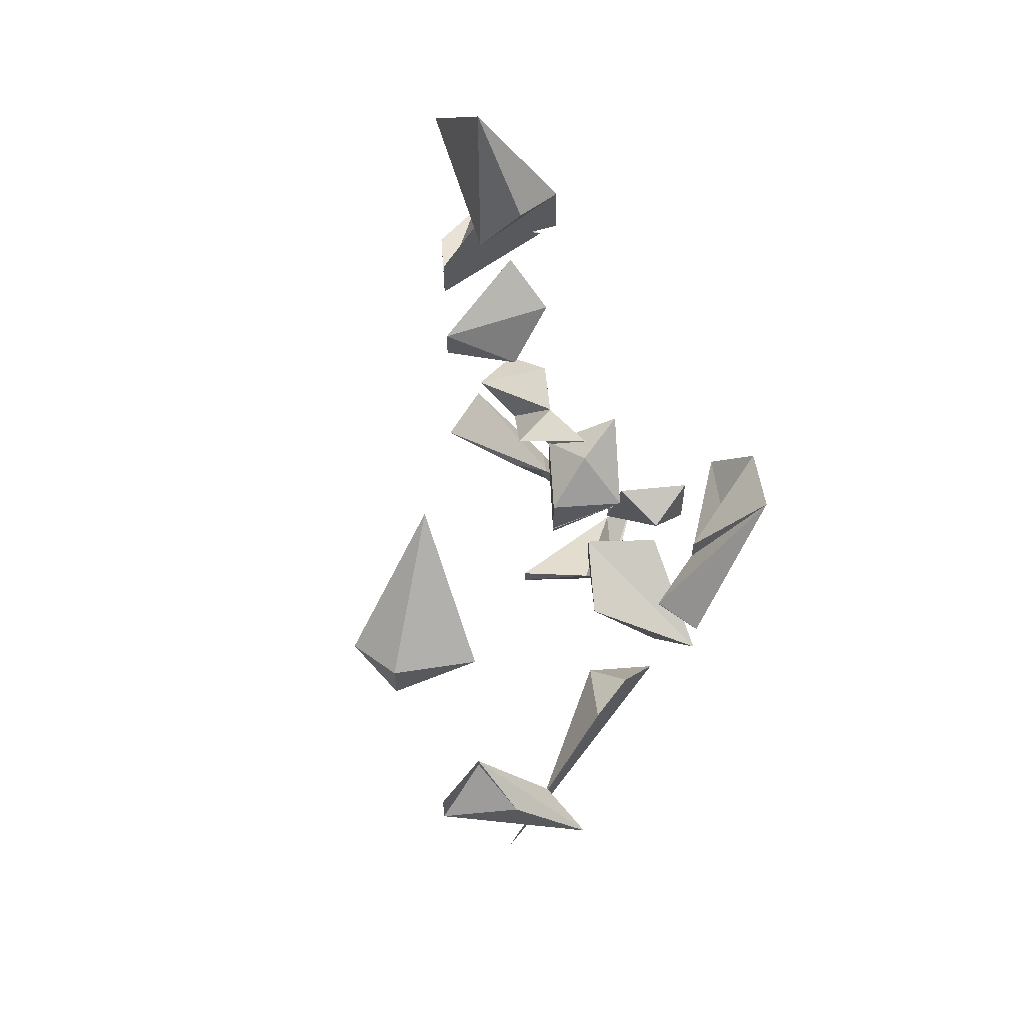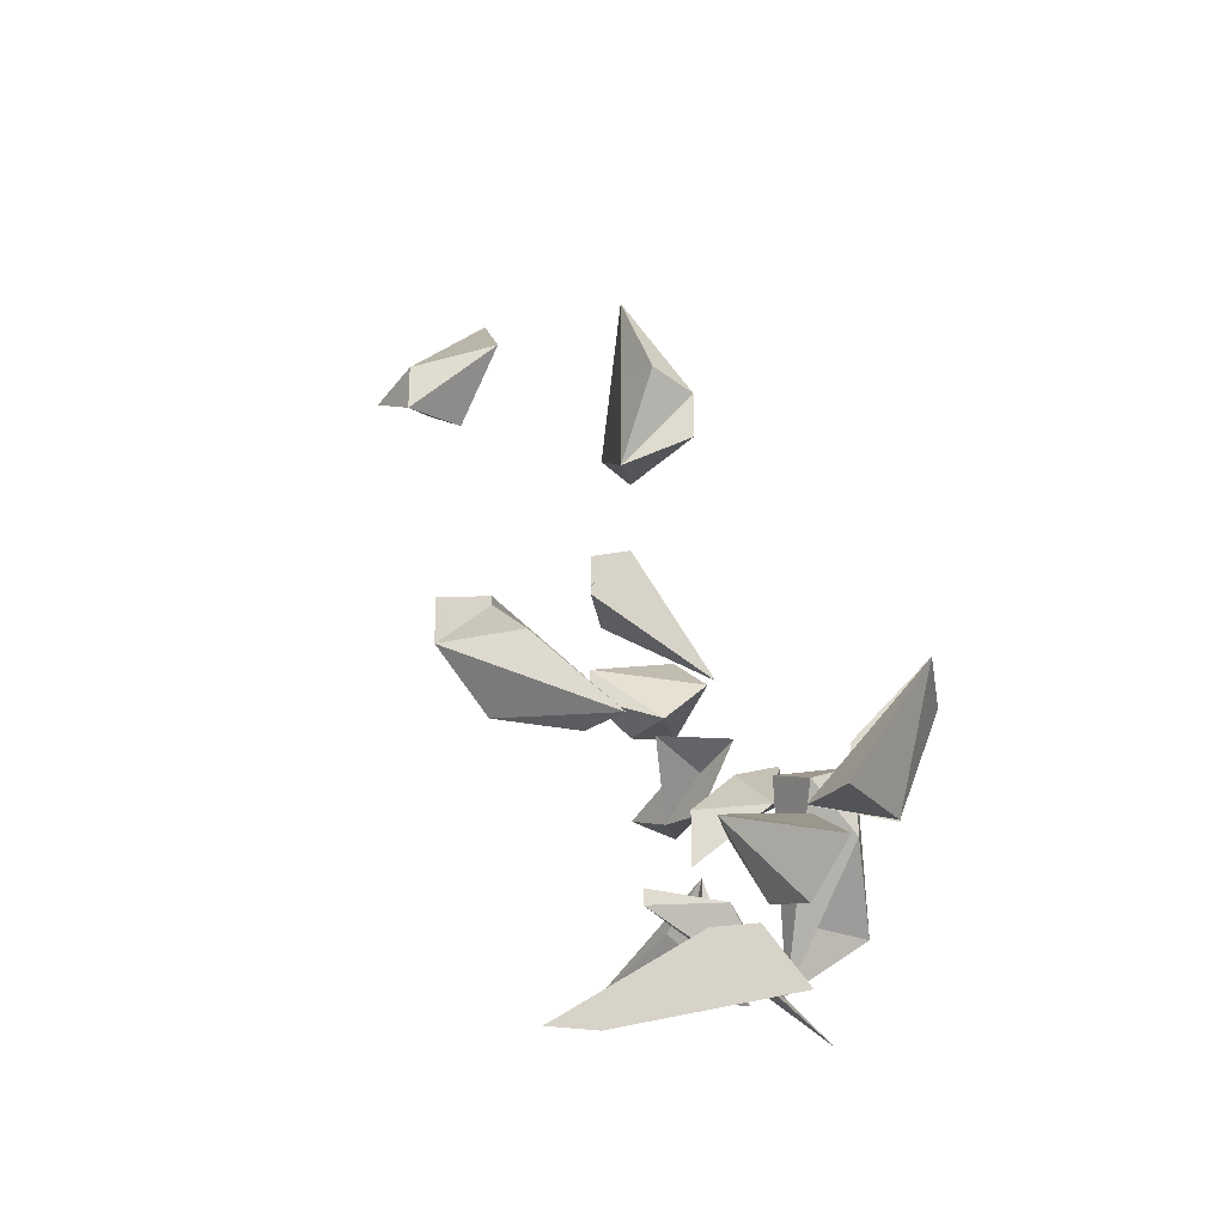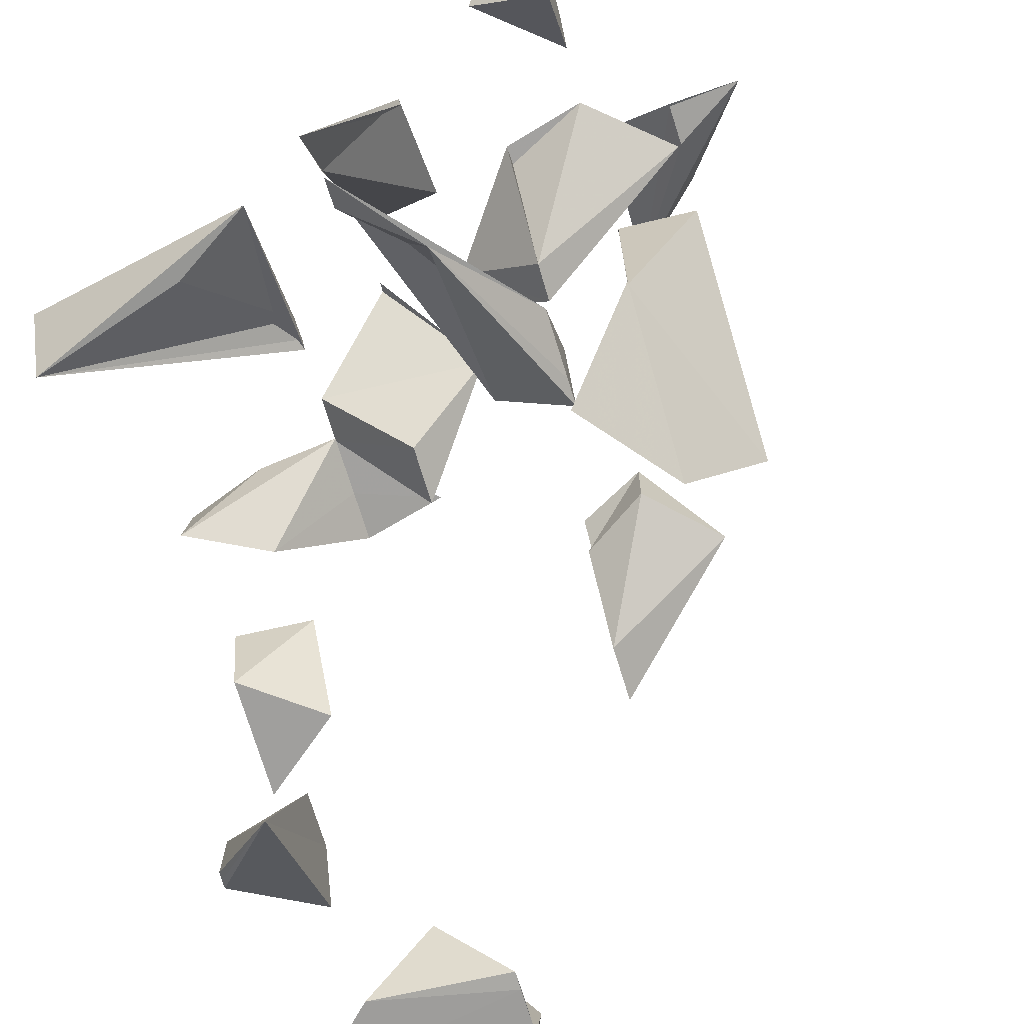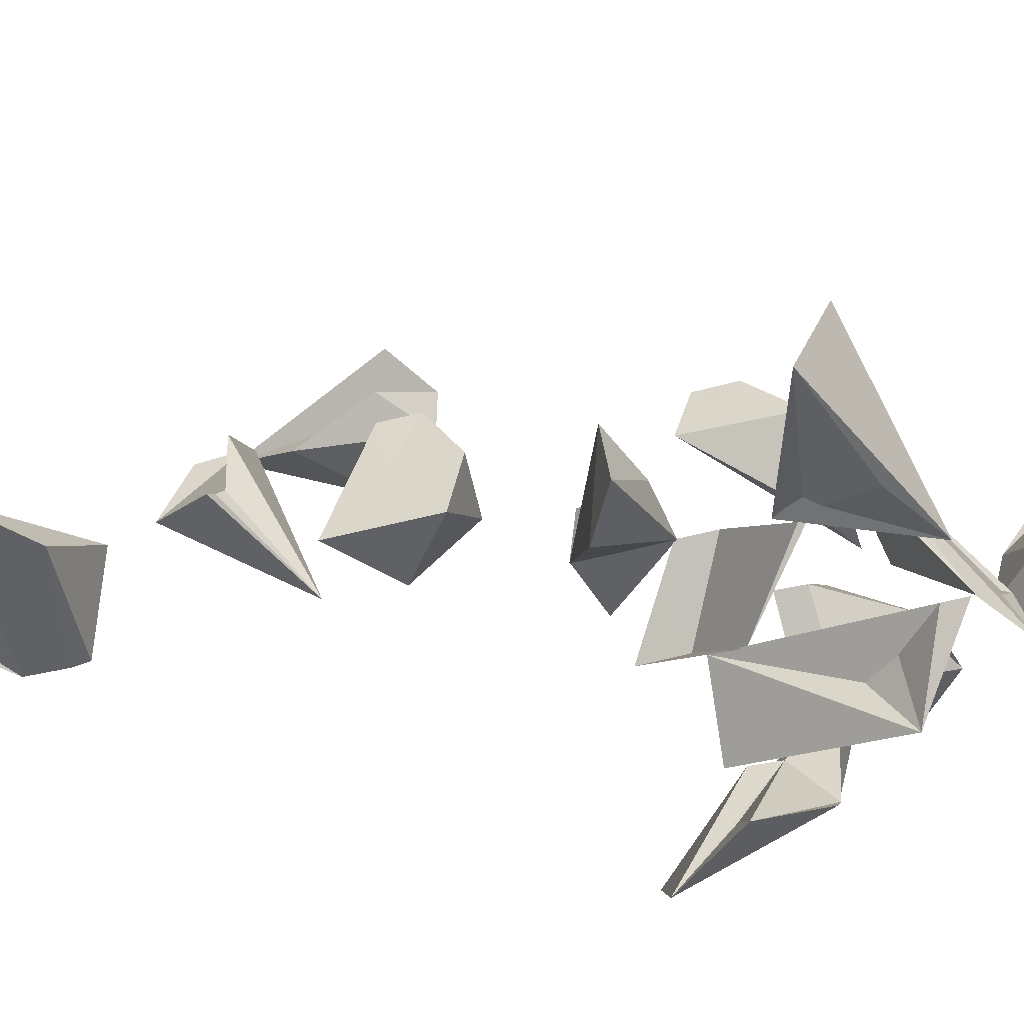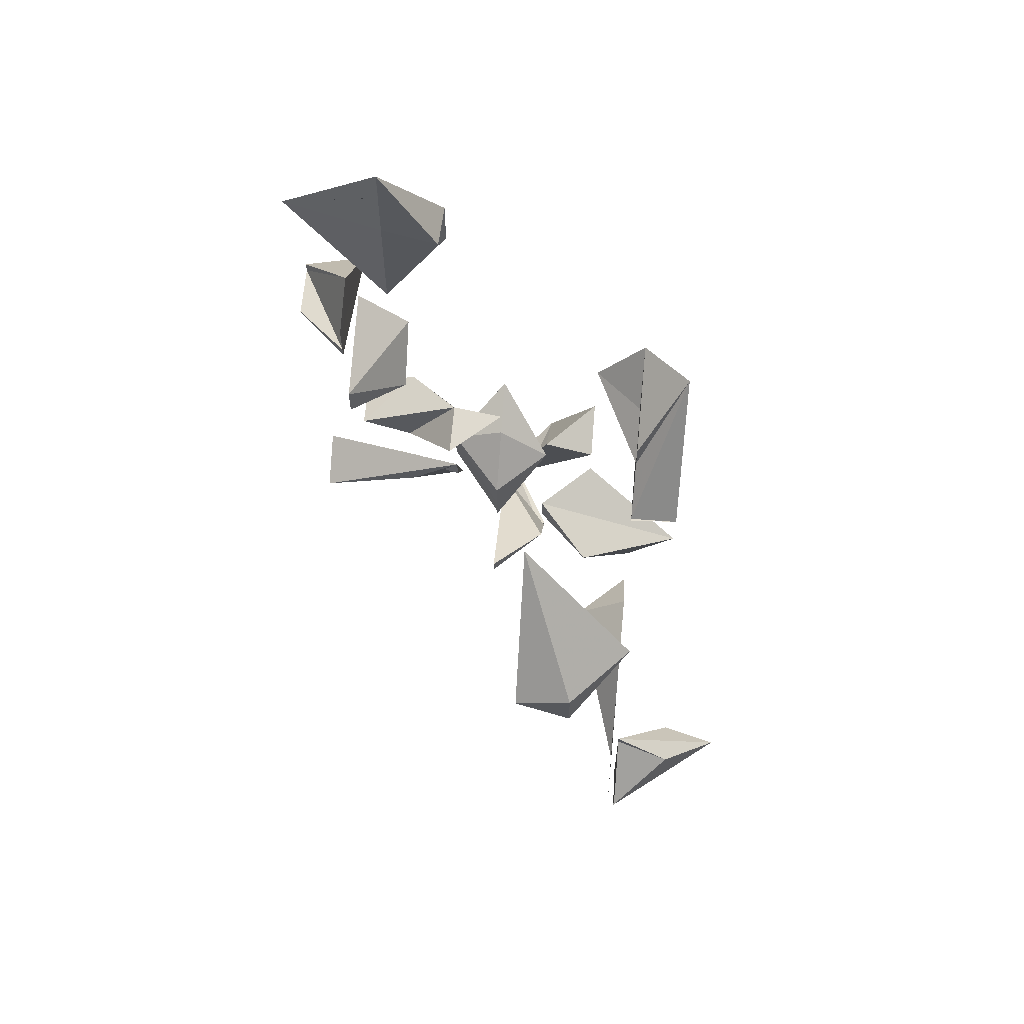
<metadata>
{"format":"obj","ext":"obj","renderer":"f3d","projection":"perspective","resolution":1024,"background":"white","views":[{"elev":59.2,"azim":-139.5,"up":"+Z"},{"elev":-25.4,"azim":-125.8,"up":"+Z"},{"elev":-71.2,"azim":-163.1,"up":"+Y"},{"elev":-49.6,"azim":105.7,"up":"+Y"},{"elev":62.5,"azim":-175.0,"up":"+Z"}]}
</metadata>
<code>
v 142951 485754 3.54
v 142954 485753 2.82
v 142951 485754 3.675
v 142951 485754 3.54
v 142951 485754 3.675
v 142951 485753 1.57
v 142951 485753 1.57
v 142951 485754 3.28
v 142951 485754 3.54
v 142951 485754 3.675
v 142952 485754 2.93
v 142951 485753 1.57
v 142954 485753 2.82
v 142954 485754 2.31
v 142951 485754 3.675
v 142951 485753 1.57
v 142954 485754 2.31
v 142954 485753 2.82
v 142954 485753 2.82
v 142952 485753 2.2
v 142951 485753 1.57
v 142952 485753 2.2
v 142951 485754 3.28
v 142951 485753 1.57
v 142952 485754 2.93
v 142954 485754 2.31
v 142951 485753 1.57
v 142951 485754 3.675
v 142954 485754 2.31
v 142952 485754 2.93
v 142954 485753 2.82
v 142951 485754 3.28
v 142952 485753 2.2
v 142951 485754 3.54
v 142951 485754 3.28
v 142954 485753 2.82
v 142949 485760 10.79
v 142949 485760 11.65
v 142947 485761 9.95
v 142948 485762 9.67
v 142948 485762 8.94
v 142947 485761 9.95
v 142948 485761 8.95
v 142948 485762 8.94
v 142949 485761 9.58
v 142947 485761 9.95
v 142948 485762 8.94
v 142948 485761 8.95
v 142947 485761 9.95
v 142948 485761 8.95
v 142949 485760 10.79
v 142949 485762 9.46
v 142948 485762 9.67
v 142949 485760 11.65
v 142949 485760 10.79
v 142948 485762 8.94
v 142949 485760 11.65
v 142948 485761 8.95
v 142949 485761 9.58
v 142949 485760 10.79
v 142949 485761 9.58
v 142948 485762 8.94
v 142949 485760 10.79
v 142949 485760 11.65
v 142948 485762 9.67
v 142947 485761 9.95
v 142949 485762 9.46
v 142948 485762 8.94
v 142948 485762 9.67
v 142949 485760 11.65
v 142948 485762 8.94
v 142949 485762 9.46
v 142947 485759 -0.75
v 142947 485760 -0.83
v 142947 485757 1.168
v 142947 485757 1.168
v 142947 485756 1.43
v 142948 485756 0.59
v 142947 485760 -0.83
v 142947 485755 0.56
v 142947 485756 1.43
v 142947 485757 1.168
v 142948 485756 0.59
v 142947 485759 -0.75
v 142947 485759 -0.75
v 142947 485755 0.56
v 142947 485760 -0.83
v 142947 485757 1.168
v 142947 485760 -0.83
v 142947 485756 1.43
v 142948 485756 0.59
v 142947 485755 0.56
v 142947 485759 -0.75
v 142947 485756 1.43
v 142947 485755 0.56
v 142948 485756 0.59
v 142950 485755 3.38
v 142950 485755 4.41
v 142950 485755 3.84
v 142950 485755 3.49
v 142951 485754 4.32
v 142949 485754 4.44
v 142949 485754 4.44
v 142950 485755 3.38
v 142950 485755 3.49
v 142949 485754 4.44
v 142950 485755 4.41
v 142950 485755 3.38
v 142950 485755 3.84
v 142951 485754 4.32
v 142950 485755 3.49
v 142950 485755 3.84
v 142951 485754 4.89
v 142951 485754 4.32
v 142950 485755 3.84
v 142950 485755 4.41
v 142951 485754 4.89
v 142950 485755 3.49
v 142950 485755 3.38
v 142950 485755 3.84
v 142950 485754 5.28
v 142950 485753 5.67
v 142951 485754 4.89
v 142949 485754 4.44
v 142950 485753 5.67
v 142950 485754 5.28
v 142950 485754 5.28
v 142950 485755 4.41
v 142949 485754 4.44
v 142951 485754 4.89
v 142950 485755 4.41
v 142950 485754 5.28
v 142951 485754 4.32
v 142950 485753 4.95
v 142949 485754 4.44
v 142951 485754 4.89
v 142950 485753 4.95
v 142951 485754 4.32
v 142950 485753 4.95
v 142950 485753 5.67
v 142949 485754 4.44
v 142951 485754 4.89
v 142950 485753 5.67
v 142950 485753 4.95
v 142953 485755 9.65
v 142953 485755 10.45
v 142953 485755 9.82
v 142953 485755 10.45
v 142953 485754 10.86
v 142953 485755 9.82
v 142954 485753 9.55
v 142954 485753 9.67
v 142953 485752 8.64
v 142953 485754 10.86
v 142953 485752 8.64
v 142954 485753 9.78
v 142954 485753 9.55
v 142954 485754 9.59
v 142953 485755 9.82
v 142953 485752 8.64
v 142954 485754 9.59
v 142954 485753 9.55
v 142953 485752 8.64
v 142954 485753 9.67
v 142954 485753 9.78
v 142953 485755 9.82
v 142953 485754 10.86
v 142954 485753 9.55
v 142953 485755 10.45
v 142953 485752 8.64
v 142953 485754 10.86
v 142953 485755 9.65
v 142953 485752 8.64
v 142953 485755 10.45
v 142953 485754 10.86
v 142954 485753 9.67
v 142954 485753 9.55
v 142954 485753 9.78
v 142954 485753 9.67
v 142953 485754 10.86
v 142953 485755 9.65
v 142954 485754 9.59
v 142953 485752 8.64
v 142953 485755 9.82
v 142954 485754 9.59
v 142953 485755 9.65
v 142947 485754 4.89
v 142947 485754 4.39
v 142946 485753 6.33
v 142946 485753 6.33
v 142946 485755 3.63
v 142947 485753 3.76
v 142947 485753 3.76
v 142948 485752 4.75
v 142947 485752 5.99
v 142947 485755 3.6
v 142947 485755 3.58
v 142946 485755 3.63
v 142947 485753 3.76
v 142947 485752 5.99
v 142946 485753 6.33
v 142947 485752 5.99
v 142948 485752 4.75
v 142947 485753 5.077
v 142946 485753 6.33
v 142947 485754 4.39
v 142947 485755 3.6
v 142946 485755 3.63
v 142947 485755 3.58
v 142947 485753 3.76
v 142948 485752 4.75
v 142947 485754 4.39
v 142947 485753 5.077
v 142947 485752 5.99
v 142947 485754 4.89
v 142946 485753 6.33
v 142947 485755 3.6
v 142946 485755 3.63
v 142946 485753 6.33
v 142947 485754 4.39
v 142947 485755 3.58
v 142947 485755 3.6
v 142947 485752 5.99
v 142947 485754 4.39
v 142947 485754 4.89
v 142947 485753 5.077
v 142947 485754 4.39
v 142947 485752 5.99
v 142948 485752 4.75
v 142947 485753 3.73
v 142947 485754 4.39
v 142947 485753 3.76
v 142947 485753 3.73
v 142948 485752 4.75
v 142947 485753 3.73
v 142947 485755 3.58
v 142947 485754 4.39
v 142947 485753 3.76
v 142947 485755 3.58
v 142947 485753 3.73
v 142951 485754 5.64
v 142952 485754 4.96
v 142951 485754 4.85
v 142951 485754 5.64
v 142951 485754 4.85
v 142950 485754 5.95
v 142950 485754 5.95
v 142951 485755 6.11
v 142951 485754 5.64
v 142951 485754 4.85
v 142951 485754 5.59
v 142950 485754 5.95
v 142953 485753 5.19
v 142952 485753 5.71
v 142951 485754 4.85
v 142952 485754 4.96
v 142953 485753 5.19
v 142951 485754 4.85
v 142951 485755 6.11
v 142951 485754 6.2
v 142951 485754 6.21
v 142953 485754 5.32
v 142953 485753 5.19
v 142952 485754 4.96
v 142952 485754 4.96
v 142951 485754 6.21
v 142953 485754 5.32
v 142951 485754 6.2
v 142952 485753 5.71
v 142951 485754 6.21
v 142953 485754 5.32
v 142952 485753 5.71
v 142953 485753 5.19
v 142951 485754 6.21
v 142952 485753 5.71
v 142953 485754 5.32
v 142952 485754 4.96
v 142951 485755 6.11
v 142951 485754 6.21
v 142951 485754 5.64
v 142951 485755 6.11
v 142952 485754 4.96
v 142950 485754 5.95
v 142951 485754 6.2
v 142951 485755 6.11
v 142951 485754 5.59
v 142951 485754 6.2
v 142950 485754 5.95
v 142951 485754 5.59
v 142952 485753 5.71
v 142951 485754 6.2
v 142951 485754 4.85
v 142952 485753 5.71
v 142951 485754 5.59
v 142946 485760 3.32
v 142947 485761 5.57
v 142946 485760 3.873
v 142947 485761 5.57
v 142945 485760 3.25
v 142946 485760 3.873
v 142946 485760 3.32
v 142947 485761 3.59
v 142947 485761 5.57
v 142946 485760 3.873
v 142945 485760 3.25
v 142946 485760 3.32
v 142947 485762 4.52
v 142947 485761 5.43
v 142947 485762 5.27
v 142947 485761 3.59
v 142946 485760 3.29
v 142945 485760 3.25
v 142947 485762 5.27
v 142947 485761 3.59
v 142947 485762 4.52
v 142947 485761 5.57
v 142947 485761 3.59
v 142947 485762 5.27
v 142947 485762 4.52
v 142947 485761 3.59
v 142945 485760 3.25
v 142947 485762 5.27
v 142947 485761 5.43
v 142947 485761 5.57
v 142947 485761 5.43
v 142946 485761 4.65
v 142947 485761 5.57
v 142947 485762 4.52
v 142946 485761 4.65
v 142947 485761 5.43
v 142946 485760 3.32
v 142946 485760 3.29
v 142947 485761 3.59
v 142945 485760 3.25
v 142946 485760 3.29
v 142946 485760 3.32
v 142945 485760 3.25
v 142946 485761 4.65
v 142947 485762 4.52
v 142947 485761 5.57
v 142946 485761 4.65
v 142945 485760 3.25
v 142948 485754 4.59
v 142948 485753 4.659
v 142948 485753 5.02
v 142949 485752 2.42
v 142950 485753 1.9
v 142950 485753 1.52
v 142948 485753 4.659
v 142949 485752 2.42
v 142948 485753 5.02
v 142950 485753 1.52
v 142948 485753 3.77
v 142948 485754 4.59
v 142948 485754 4.59
v 142949 485754 4.95
v 142950 485753 1.52
v 142948 485753 5.02
v 142949 485754 4.95
v 142948 485754 4.59
v 142949 485754 4.95
v 142949 485753 3.02
v 142950 485753 1.52
v 142948 485753 5.02
v 142949 485752 2.42
v 142949 485754 4.95
v 142948 485753 4.659
v 142948 485753 3.77
v 142949 485752 2.42
v 142948 485754 4.59
v 142948 485753 3.77
v 142948 485753 4.659
v 142949 485752 2.42
v 142949 485753 3.02
v 142949 485754 4.95
v 142950 485753 1.52
v 142949 485753 3.02
v 142949 485752 2.42
v 142948 485753 3.77
v 142950 485753 1.9
v 142949 485752 2.42
v 142950 485753 1.52
v 142950 485753 1.9
v 142948 485753 3.77
v 142948 485756 3.48
v 142949 485755 4.03
v 142949 485755 3.574
v 142948 485756 3.48
v 142949 485755 3.574
v 142948 485755 2.2
v 142948 485755 2.2
v 142947 485755 1.94
v 142948 485756 3.48
v 142948 485755 2.43
v 142948 485754 3.47
v 142947 485755 1.94
v 142948 485755 2.43
v 142947 485755 1.94
v 142948 485755 2.2
v 142946 485755 2.8
v 142949 485755 4.03
v 142948 485756 3.48
v 142948 485754 3.96
v 142948 485754 3.47
v 142949 485755 3.574
v 142946 485755 2.8
v 142948 485754 3.47
v 142948 485754 3.96
v 142947 485755 1.94
v 142948 485754 3.47
v 142946 485755 2.8
v 142948 485756 3.48
v 142947 485755 1.94
v 142946 485755 2.8
v 142948 485754 3.96
v 142949 485755 4.03
v 142946 485755 2.8
v 142949 485755 3.574
v 142949 485755 4.03
v 142948 485754 3.96
v 142948 485755 2.2
v 142948 485754 3.47
v 142948 485755 2.43
v 142949 485755 3.574
v 142948 485754 3.47
v 142948 485755 2.2
v 142950 485756 2.82
v 142950 485756 2.525
v 142949 485755 2.5
v 142950 485752 0.8
v 142949 485754 1.14
v 142950 485756 2.525
v 142950 485752 0.8
v 142950 485753 1.38
v 142950 485753 1.44
v 142950 485756 2.525
v 142949 485754 1.07
v 142949 485755 2.5
v 142950 485753 1.44
v 142950 485753 1.38
v 142950 485756 2.82
v 142949 485755 2.5
v 142950 485753 1.44
v 142950 485756 2.82
v 142950 485753 1.44
v 142949 485754 1.07
v 142950 485752 0.8
v 142949 485755 2.5
v 142949 485754 1.07
v 142950 485753 1.44
v 142950 485753 1.38
v 142950 485753 1.46
v 142950 485756 2.525
v 142950 485756 2.82
v 142950 485753 1.38
v 142950 485756 2.525
v 142949 485754 1.07
v 142949 485754 1.14
v 142950 485752 0.8
v 142950 485756 2.525
v 142949 485754 1.14
v 142949 485754 1.07
v 142950 485752 0.8
v 142950 485753 1.46
v 142950 485753 1.38
v 142950 485756 2.525
v 142950 485753 1.46
v 142950 485752 0.8
v 142952 485755 13.97
v 142952 485755 15.55
v 142954 485754 13.24
v 142952 485755 13.97
v 142954 485754 13.24
v 142952 485755 11.96
v 142951 485755 13.64
v 142952 485755 13.97
v 142952 485755 11.96
v 142952 485755 15.55
v 142952 485755 14.95
v 142954 485754 13.24
v 142951 485755 13.64
v 142952 485755 15.55
v 142952 485755 13.97
v 142951 485755 13.64
v 142951 485754 13.38
v 142952 485755 15.55
v 142952 485755 11.96
v 142951 485754 13.38
v 142951 485755 13.64
v 142951 485754 12.71
v 142953 485754 12.28
v 142954 485754 13.24
v 142953 485754 12.28
v 142951 485754 12.45
v 142952 485755 11.96
v 142954 485754 13.24
v 142951 485754 13.38
v 142951 485754 12.71
v 142951 485754 12.71
v 142951 485754 12.45
v 142953 485754 12.28
v 142954 485754 13.24
v 142953 485754 12.28
v 142952 485755 11.96
v 142951 485754 13.38
v 142952 485755 14.95
v 142952 485755 15.55
v 142954 485754 13.24
v 142952 485755 14.95
v 142951 485754 13.38
v 142951 485754 13.38
v 142951 485754 12.45
v 142951 485754 12.71
v 142952 485755 11.96
v 142951 485754 12.45
v 142951 485754 13.38
v 142953 485755 7.51
v 142952 485754 7.03
v 142953 485755 8.1
v 142953 485753 8.74
v 142953 485754 7.93
v 142953 485755 8.1
v 142953 485755 7.51
v 142953 485754 6.96
v 142952 485754 7.03
v 142953 485754 7.93
v 142953 485754 6.96
v 142953 485755 7.51
v 142953 485754 7.93
v 142953 485753 7.17
v 142953 485754 6.96
v 142953 485753 7.17
v 142952 485753 7.94
v 142952 485754 7.03
v 142953 485753 8.74
v 142953 485753 7.17
v 142953 485754 7.93
v 142953 485755 8.1
v 142953 485754 7.93
v 142953 485755 7.51
v 142952 485754 7.03
v 142952 485753 7.94
v 142953 485755 8.1
v 142953 485754 6.96
v 142953 485753 7.17
v 142952 485754 7.03
v 142953 485753 8.74
v 142952 485753 7.94
v 142953 485753 7.17
v 142953 485755 8.1
v 142952 485753 7.94
v 142953 485753 8.74
f 1 2 3
f 4 5 6
f 7 8 9
f 10 11 12
f 13 14 15
f 16 17 18
f 19 20 21
f 22 23 24
f 25 26 27
f 28 29 30
f 31 32 33
f 34 35 36
f 37 38 39
f 40 41 42
f 43 44 45
f 46 47 48
f 49 50 51
f 52 53 54
f 55 56 57
f 58 59 60
f 61 62 63
f 64 65 66
f 67 68 69
f 70 71 72
f 73 74 75
f 76 77 78
f 79 80 81
f 82 83 84
f 85 86 87
f 88 89 90
f 91 92 93
f 94 95 96
f 97 98 99
f 100 101 102
f 103 104 105
f 106 107 108
f 109 110 111
f 112 113 114
f 115 116 117
f 118 119 120
f 121 122 123
f 124 125 126
f 127 128 129
f 130 131 132
f 133 134 135
f 136 137 138
f 139 140 141
f 142 143 144
f 145 146 147
f 148 149 150
f 151 152 153
f 154 155 156
f 157 158 159
f 160 161 162
f 163 164 165
f 166 167 168
f 169 170 171
f 172 173 174
f 175 176 177
f 178 179 180
f 181 182 183
f 184 185 186
f 187 188 189
f 190 191 192
f 193 194 195
f 196 197 198
f 199 200 201
f 202 203 204
f 205 206 207
f 208 209 210
f 211 212 213
f 214 215 216
f 217 218 219
f 220 221 222
f 223 224 225
f 226 227 228
f 229 230 231
f 232 233 234
f 235 236 237
f 238 239 240
f 241 242 243
f 244 245 246
f 247 248 249
f 250 251 252
f 253 254 255
f 256 257 258
f 259 260 261
f 262 263 264
f 265 266 267
f 268 269 270
f 271 272 273
f 274 275 276
f 277 278 279
f 280 281 282
f 283 284 285
f 286 287 288
f 289 290 291
f 292 293 294
f 295 296 297
f 298 299 300
f 301 302 303
f 304 305 306
f 307 308 309
f 310 311 312
f 313 314 315
f 316 317 318
f 319 320 321
f 322 323 324
f 325 326 327
f 328 329 330
f 331 332 333
f 334 335 336
f 337 338 339
f 340 341 342
f 343 344 345
f 346 347 348
f 349 350 351
f 352 353 354
f 355 356 357
f 358 359 360
f 361 362 363
f 364 365 366
f 367 368 369
f 370 371 372
f 373 374 375
f 376 377 378
f 379 380 381
f 382 383 384
f 385 386 387
f 388 389 390
f 391 392 393
f 394 395 396
f 397 398 399
f 400 401 402
f 403 404 405
f 406 407 408
f 409 410 411
f 412 413 414
f 415 416 417
f 418 419 420
f 421 422 423
f 424 425 426
f 427 428 429
f 430 431 432
f 433 434 435
f 436 437 438
f 439 440 441
f 442 443 444
f 445 446 447
f 448 449 450
f 451 452 453
f 454 455 456
f 457 458 459
f 460 461 462
f 463 464 465
f 466 467 468
f 469 470 471
f 472 473 474
f 475 476 477
f 478 479 480
f 481 482 483
f 484 485 486
f 487 488 489
f 490 491 492
f 493 494 495
f 496 497 498
f 499 500 501
f 502 503 504
f 505 506 507
f 508 509 510
f 511 512 513
f 514 515 516
f 517 518 519
f 520 521 522
f 523 524 525
f 526 527 528
f 529 530 531
f 532 533 534
f 535 536 537
f 538 539 540
f 541 542 543
f 544 545 546
f 547 548 549
f 550 551 552

</code>
